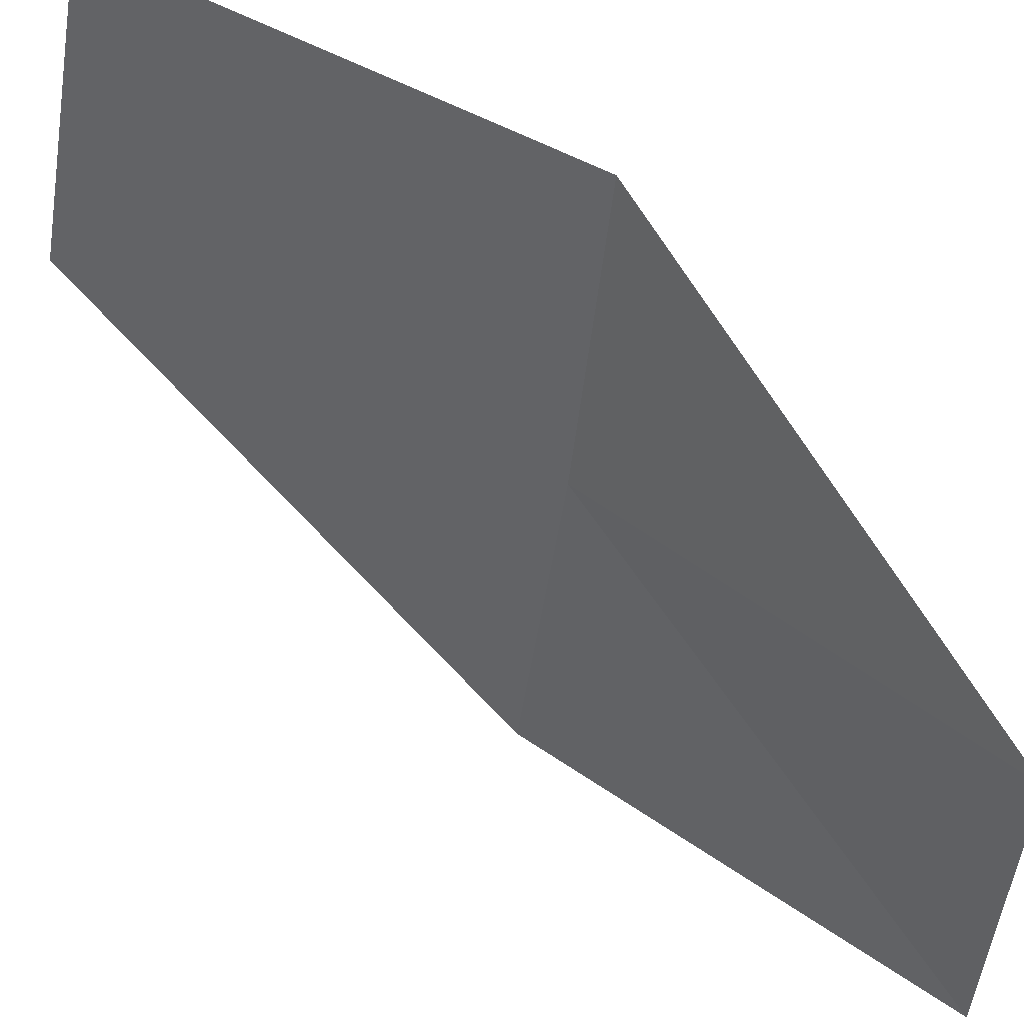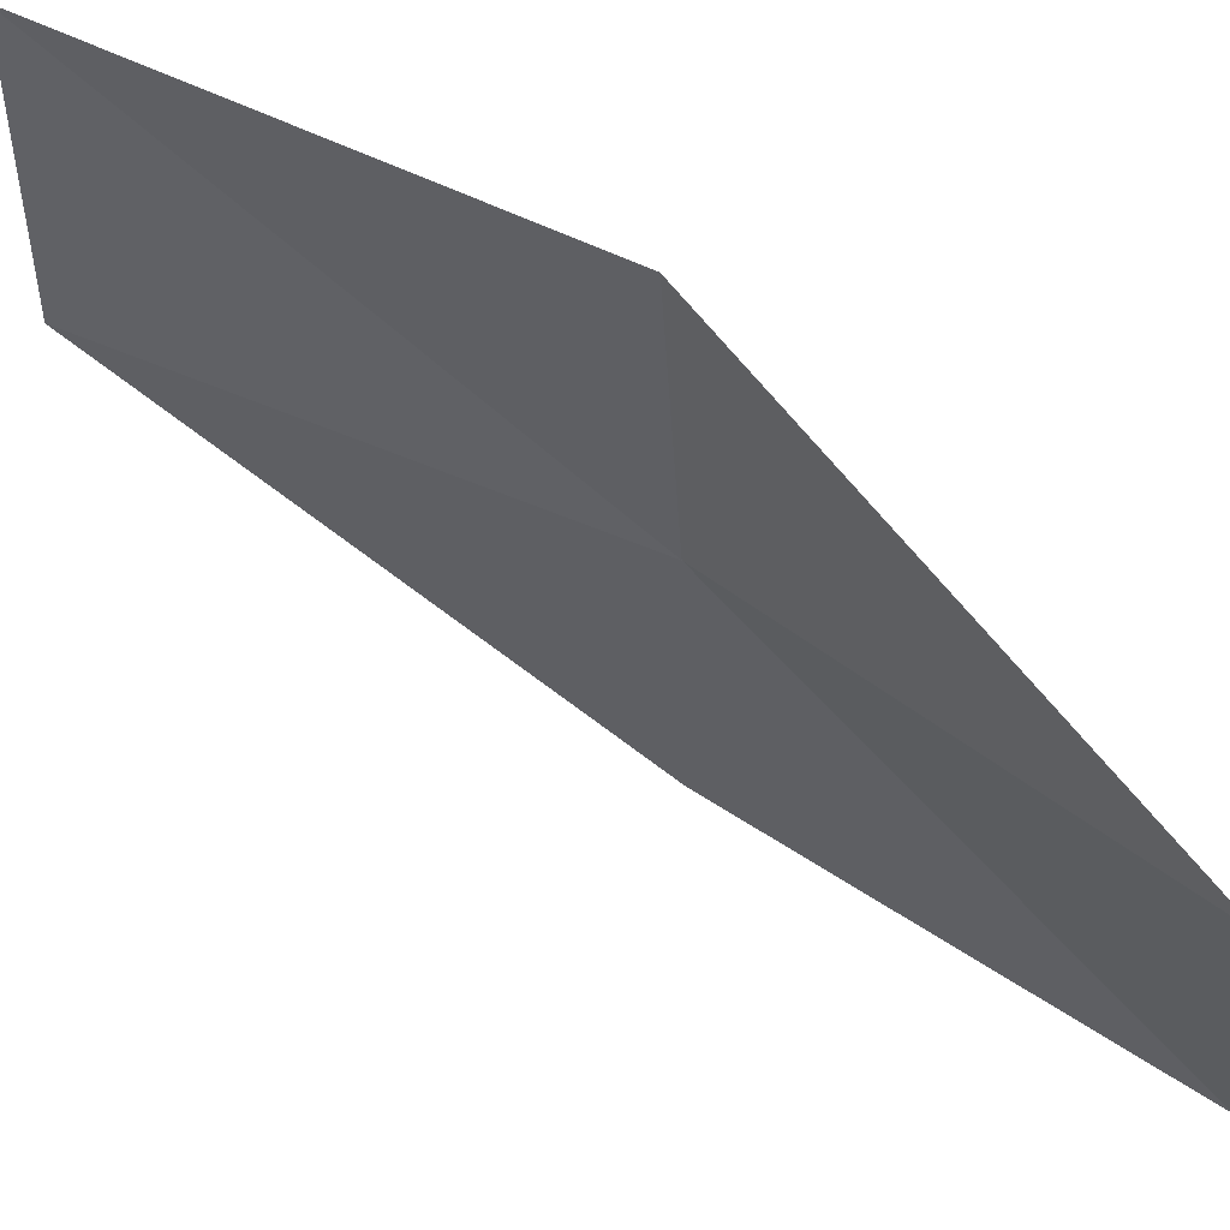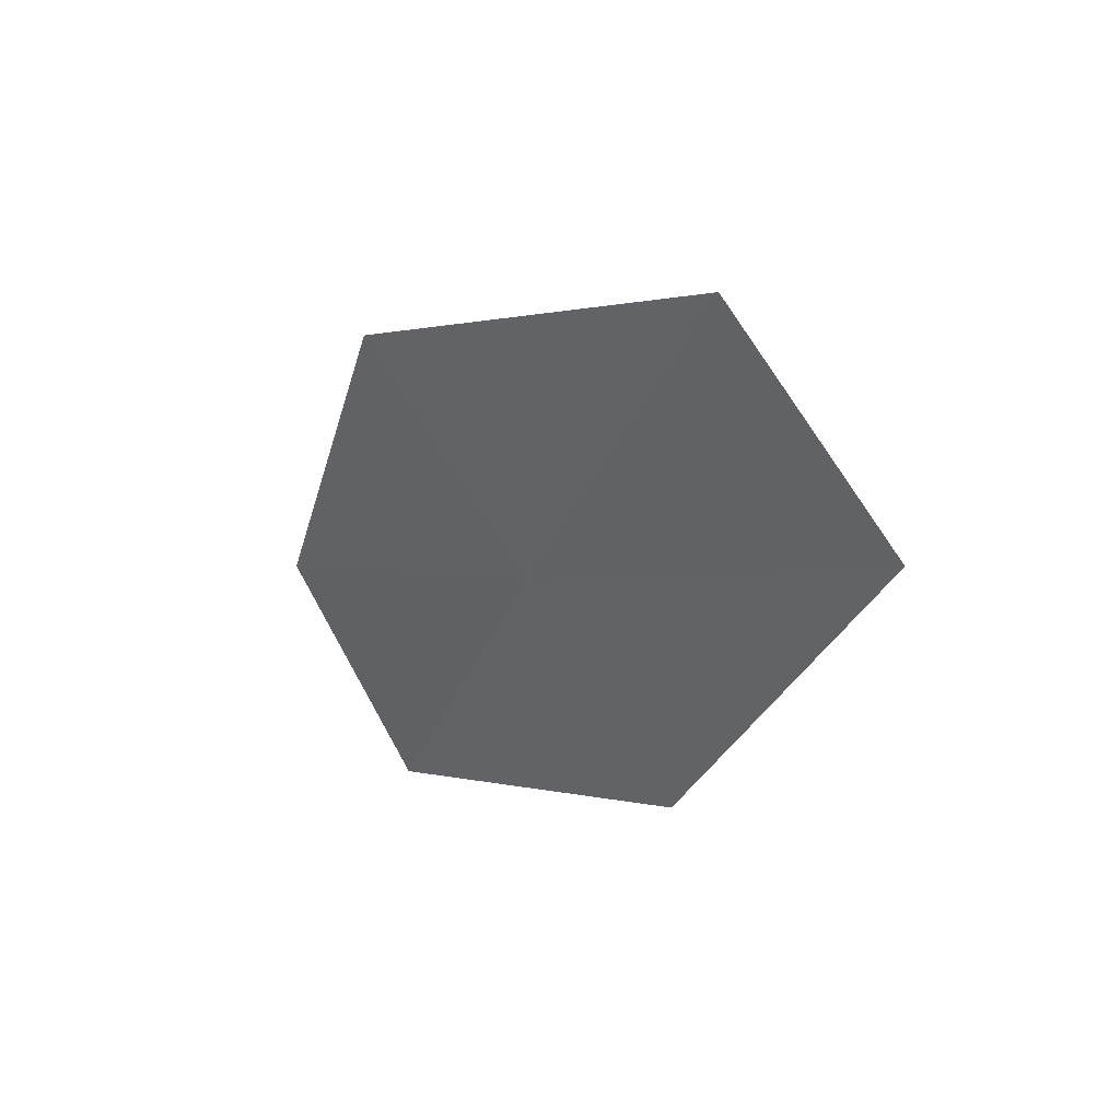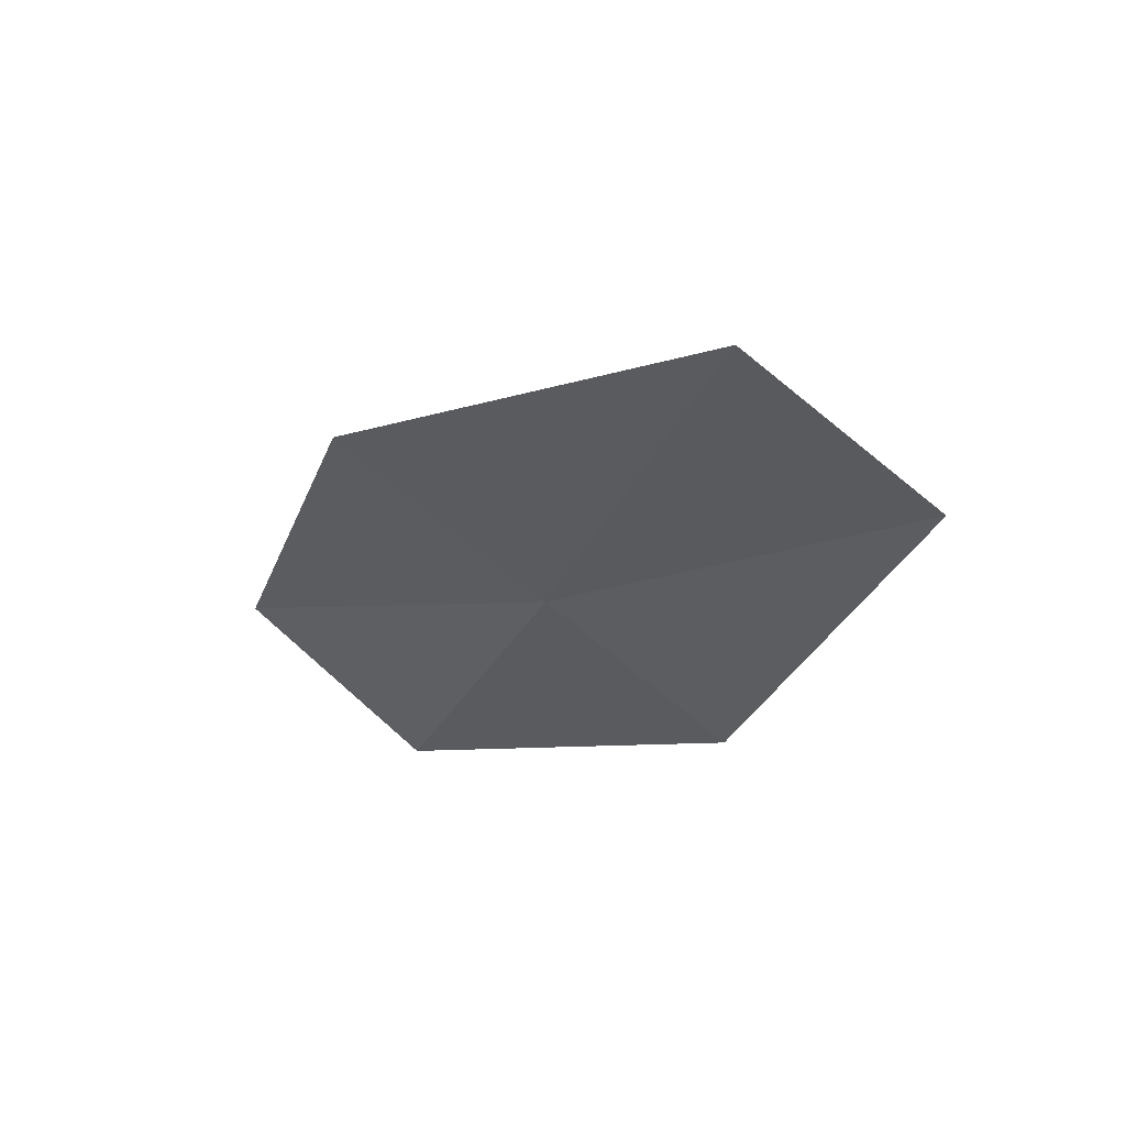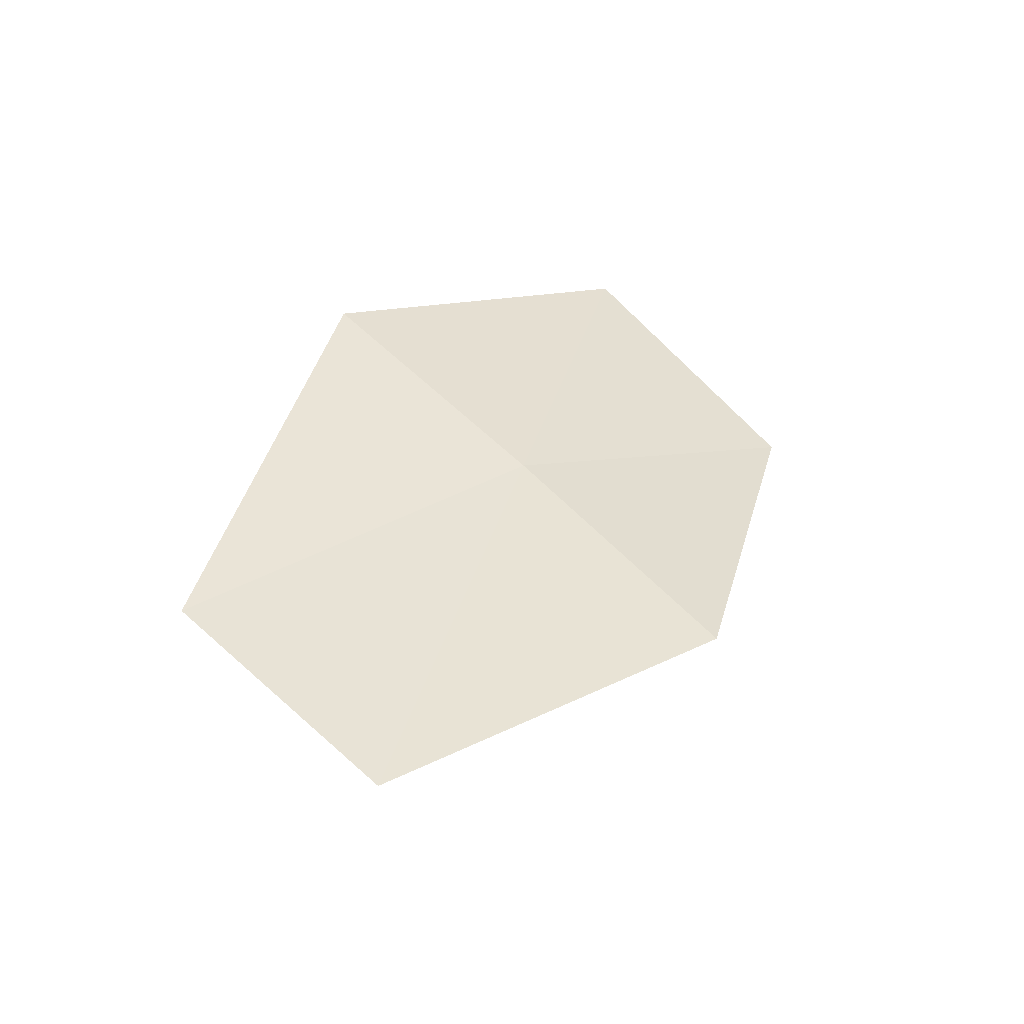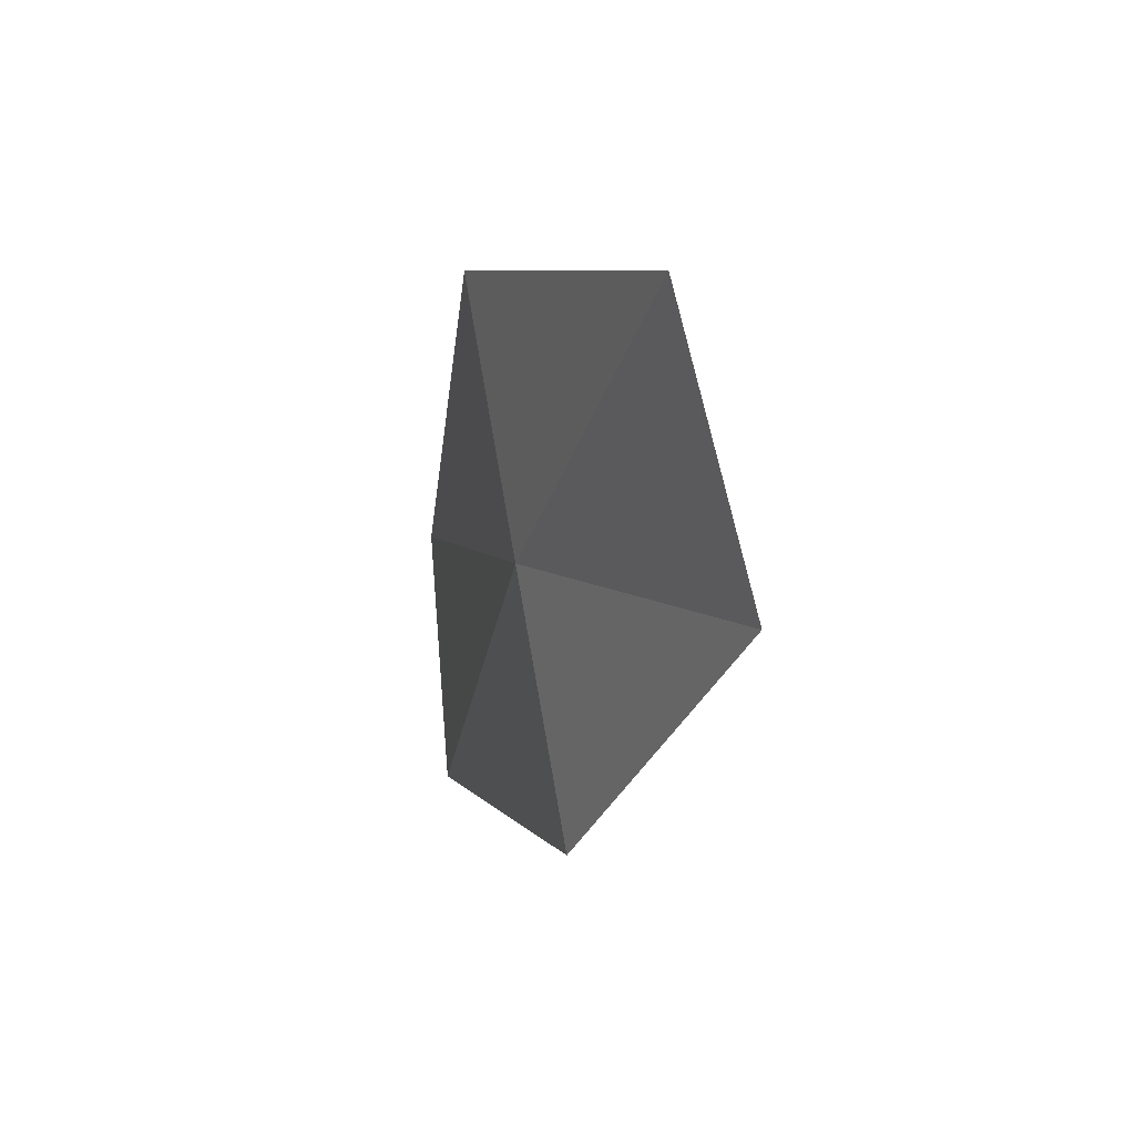
<metadata>
{"format":"obj","ext":"obj","renderer":"f3d","projection":"perspective","resolution":1024,"background":"white","views":[{"elev":-63.0,"azim":-146.9,"up":"+Y"},{"elev":-51.4,"azim":-138.1,"up":"+Y"},{"elev":54.3,"azim":-104.1,"up":"+Z"},{"elev":66.7,"azim":-125.0,"up":"+Z"},{"elev":-41.8,"azim":-157.0,"up":"+Z"},{"elev":44.3,"azim":-71.1,"up":"+Z"}]}
</metadata>
<code>
v 51.22 47.49 37.34
v 50.61 47.09 36.57
v 51.55 47.95 35.63
v 51.86 47.9 38.08
v 52.21 48.25 36.35
v 50.47 46.42 38.09
v 51.04 46.92 38.89
f 1 2 3
f 1 5 4
f 1 7 6
f 1 6 2
f 1 3 5
f 1 4 7

</code>
